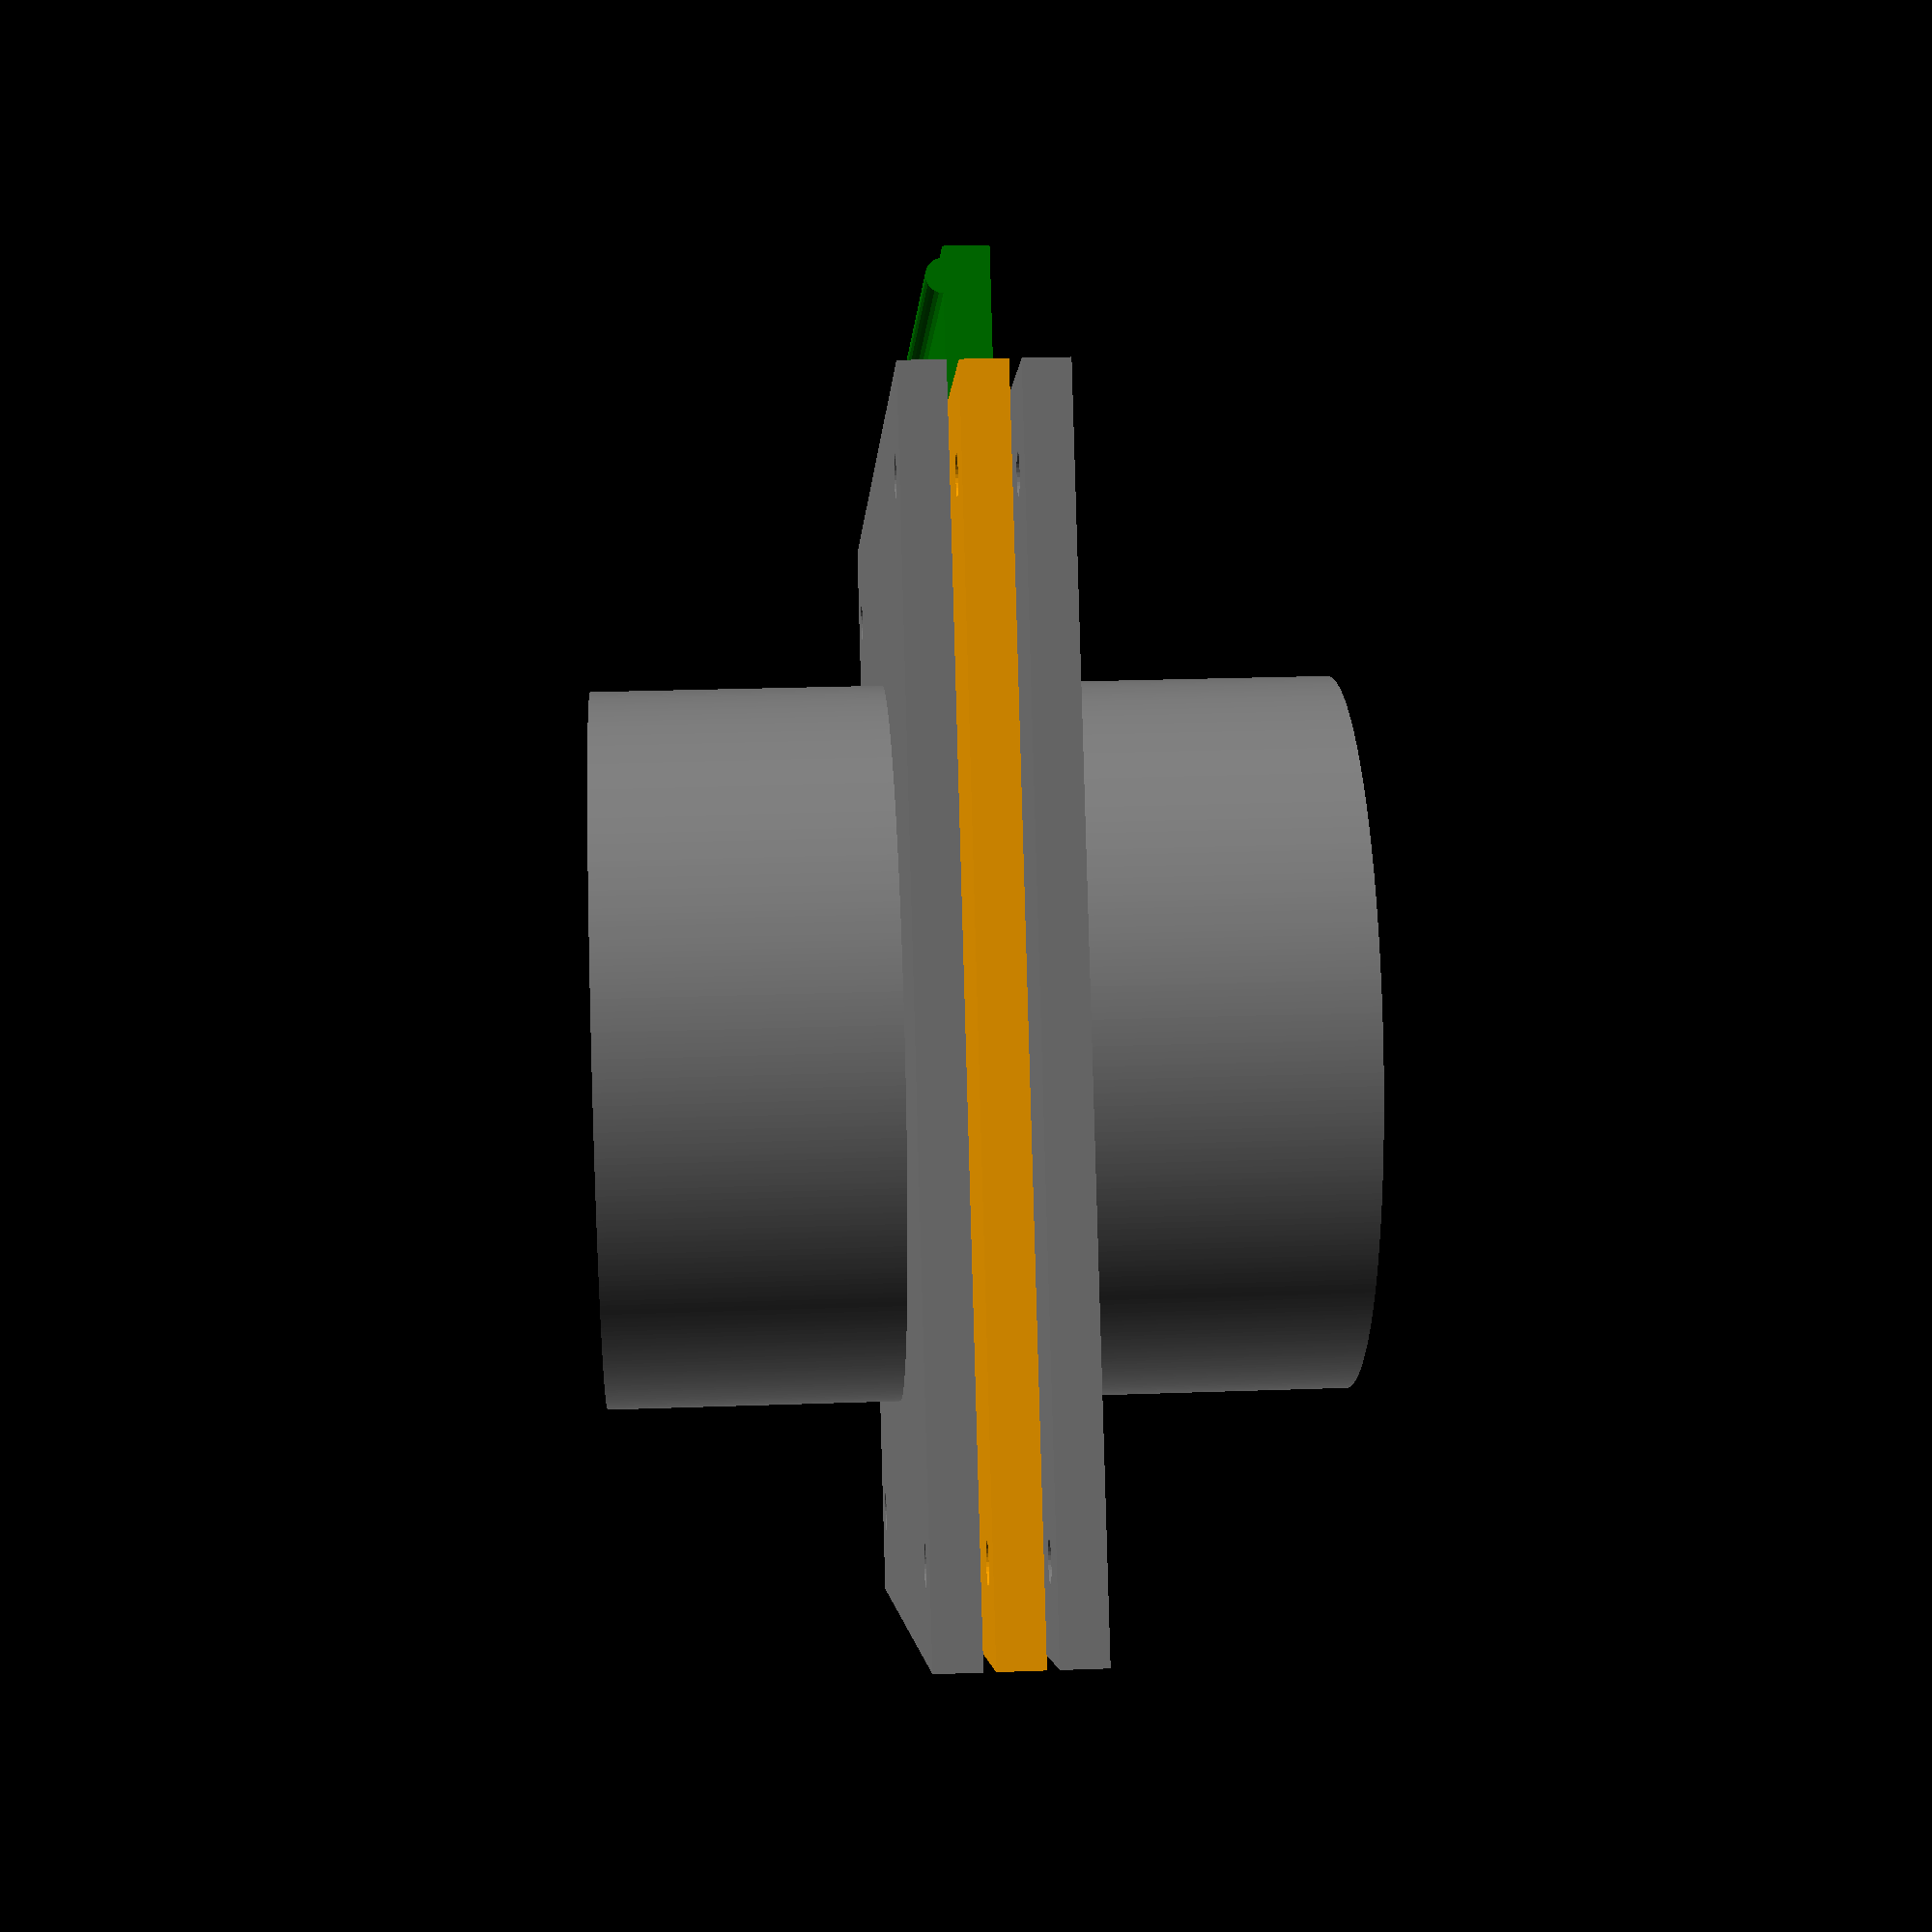
<openscad>
// The outer diameter of the pipe being used.
$pipeDiameter = 61; // mm

// The wall thickness of the pipe portion of the flange
$pipeWallsize = 1.5; // [1.5:0.1:10]

// The diameter of the fastener holes
$fastenerSize = 3.7; // [1:0.1:14]

// The part of the blast gate to render
$render = "all"; // [all, flange, spacer, gate]

if (($render == "all") || ($render == "flange")) {
    color("gray") {
        flange($pipeDiameter, $pipeWallsize);
        
        if(($render == "all")) {
            translate([0,0,-10])
                rotate([180,0,0])
                    flange($pipeDiameter, $pipeWallsize);
        }
    }
}

if (($render == "all") || ($render == "spacer")) {
    color("orange") {
        translate([0,0,-5])
            spacer($pipeDiameter, $pipeWallsize);
    }
}

if (($render == "all") || ($render == "gate")) {
    color("green") {
        translate([0,-11,-7])
            gate($pipeDiameter, $pipeWallsize);
    }
}

module gate(pipeDiameter, pipeWallsize) {

    $_pipeRadius = ((pipeDiameter / 2) + pipeWallsize);
    $_flangeSize = ($_pipeRadius + 20) * 2;
    
    union() {
        translate([0, -5,2])
              cube([
                $_flangeSize - 41, 
                $_flangeSize - 5, 
              4], center=true);
        
        translate([-(($_flangeSize - 41)/2), -($_flangeSize / 2), 4])
            rotate([0,90,0])
                cylinder(r=1.5, h = $_flangeSize - 41);
    }
}

module spacer(pipeDiameter, pipeWallsize) {
    
    $_pipeRadius = ((pipeDiameter / 2) + pipeWallsize);
    $_flangeSize = ($_pipeRadius + 20) * 2;
    
    difference() {
        cube([$_flangeSize, $_flangeSize, 4], center=true);
        translate([0,-10 - 0.001,2])
          cube([
            $_flangeSize - 40 - 0.001, 
            $_flangeSize - 15 - 0.001, 
          10], center=true);
        
        translate([-($_flangeSize / 2) + 8, -($_flangeSize / 2) + 8, -3])
            cylinder(r = ($fastenerSize / 2), h=6);

        translate([($_flangeSize / 2) - 8, ($_flangeSize / 2) - 8, -3])
            cylinder(r = ($fastenerSize / 2), h=6);

        translate([($_flangeSize / 2) - 8, -($_flangeSize / 2) + 8, -3])
            cylinder(r = ($fastenerSize / 2), h=6);

        translate([-($_flangeSize / 2) + 8, ($_flangeSize / 2) - 8, -3])
            cylinder(r = ($fastenerSize / 2), h=6);
        
    }
    
}

module flange(pipeDiameter, pipeWallsize) {
    $_pipeRadius = ((pipeDiameter / 2) + pipeWallsize);
    $_flangeSize = ($_pipeRadius + 20) * 2;

    difference() {
        union() {
            cube([$_flangeSize, $_flangeSize, 4], center = true);
            
            translate([0,0,2 - 0.001])
                cylinder(r=$_pipeRadius, h=26);
        }
        translate([0,0,-4])    
            cylinder(r = $pipeDiameter / 2, h=32);
        
        translate([-($_flangeSize / 2) + 8, -($_flangeSize / 2) + 8, -3])
            cylinder(r = ($fastenerSize / 2), h=6);

        translate([($_flangeSize / 2) - 8, ($_flangeSize / 2) - 8, -3])
            cylinder(r = ($fastenerSize / 2), h=6);

        translate([($_flangeSize / 2) - 8, -($_flangeSize / 2) + 8, -3])
            cylinder(r = ($fastenerSize / 2), h=6);

        translate([-($_flangeSize / 2) + 8, ($_flangeSize / 2) - 8, -3])
            cylinder(r = ($fastenerSize / 2), h=6);

    }

}

/* Rendering options */
$fa=1;
$fs=0.4;
</openscad>
<views>
elev=335.3 azim=151.7 roll=86.6 proj=p view=solid
</views>
